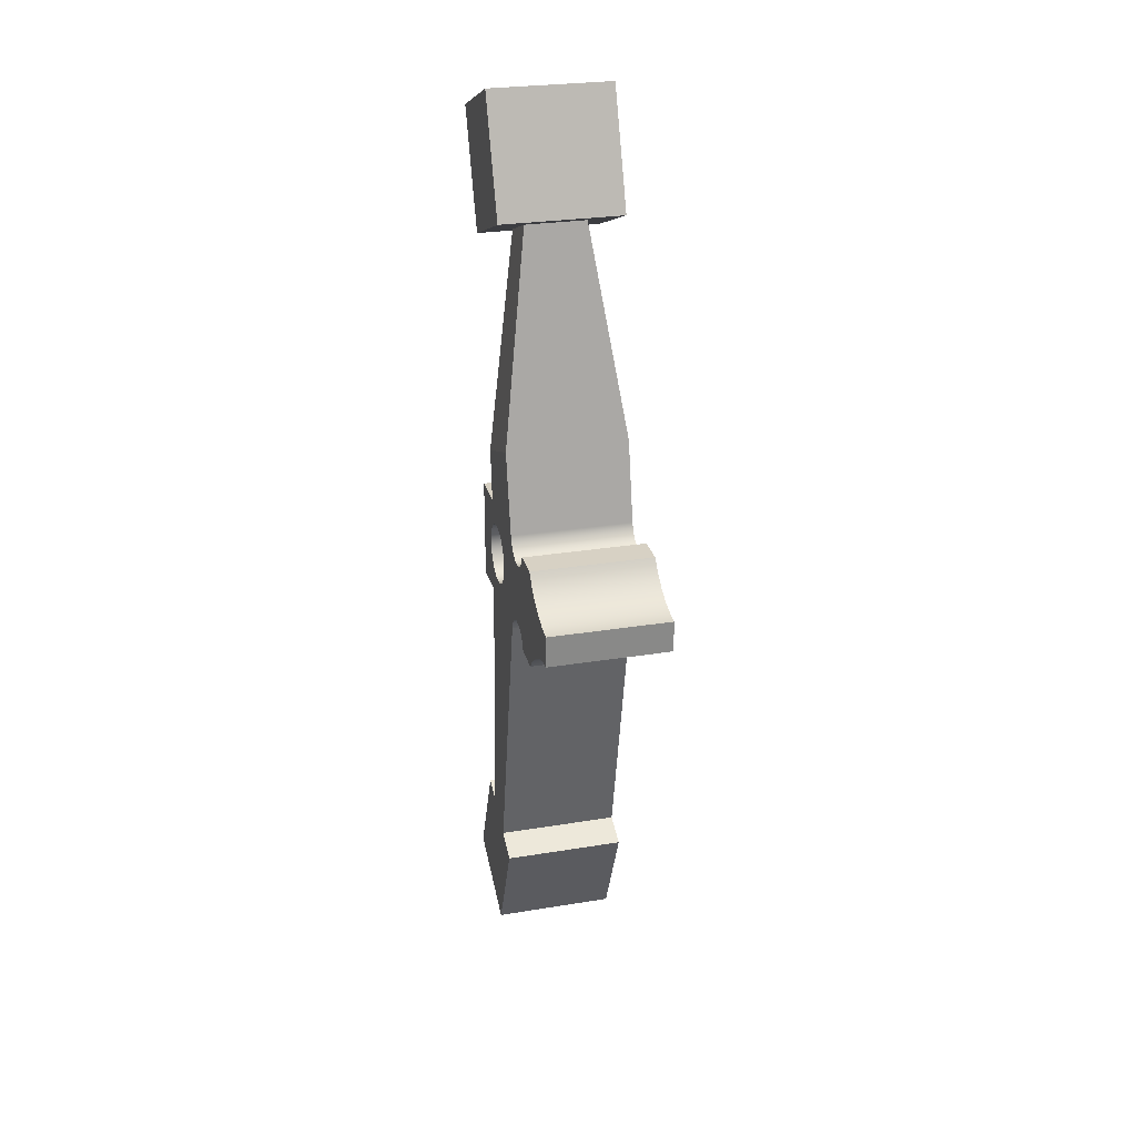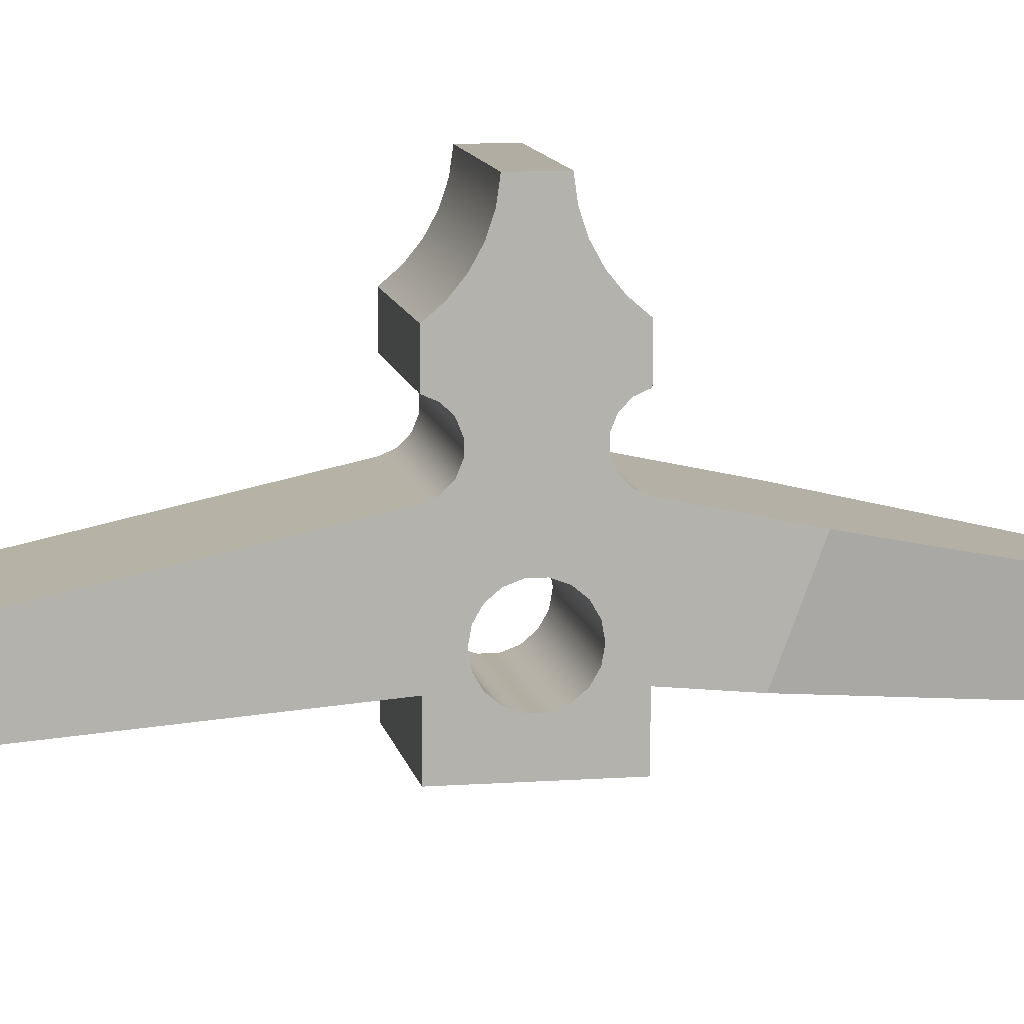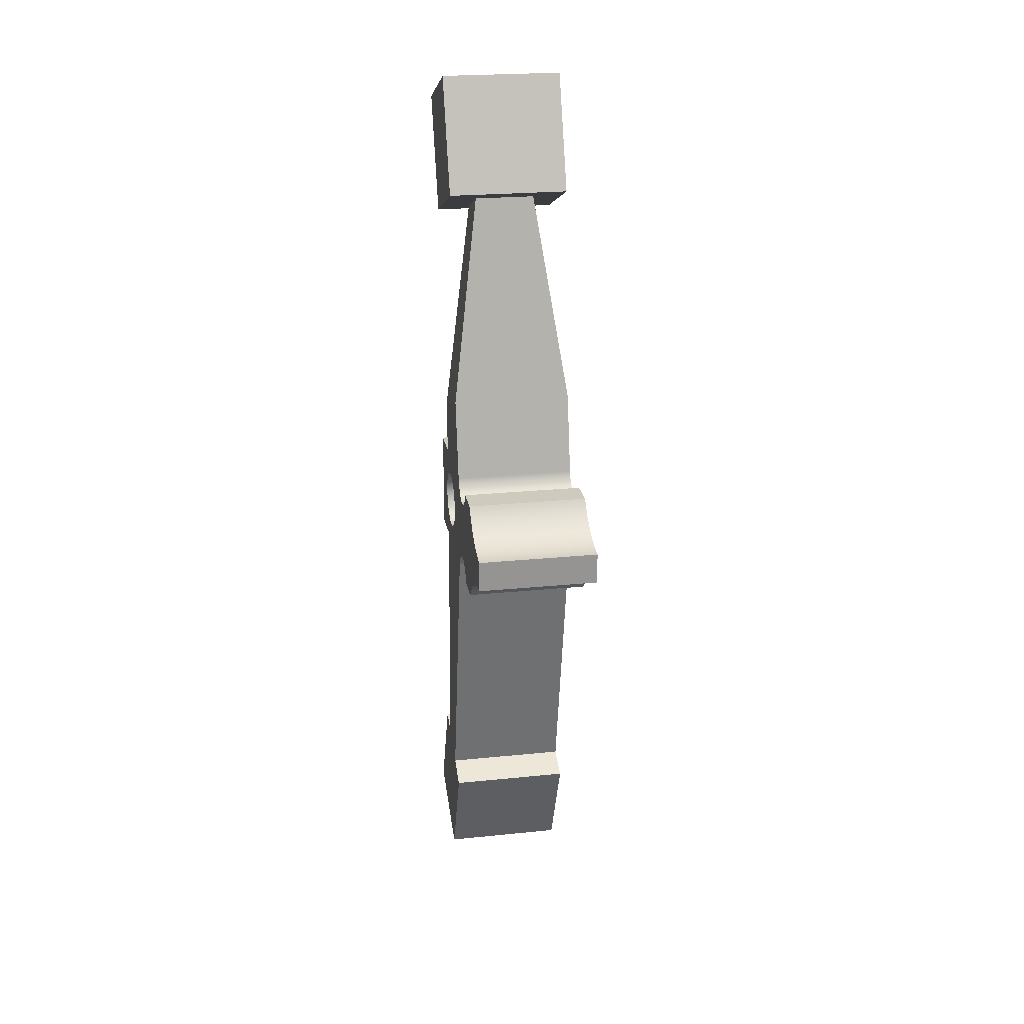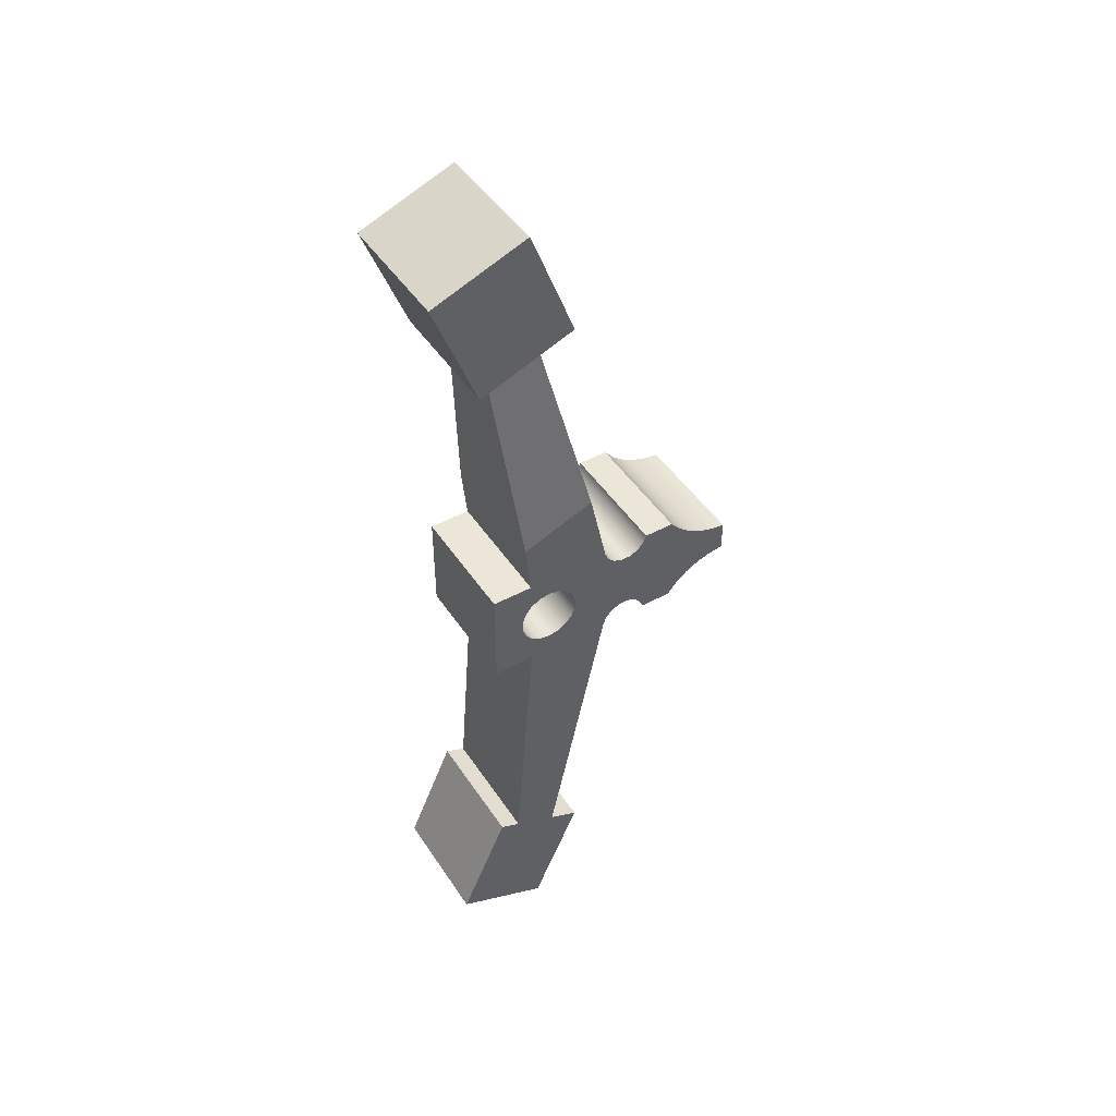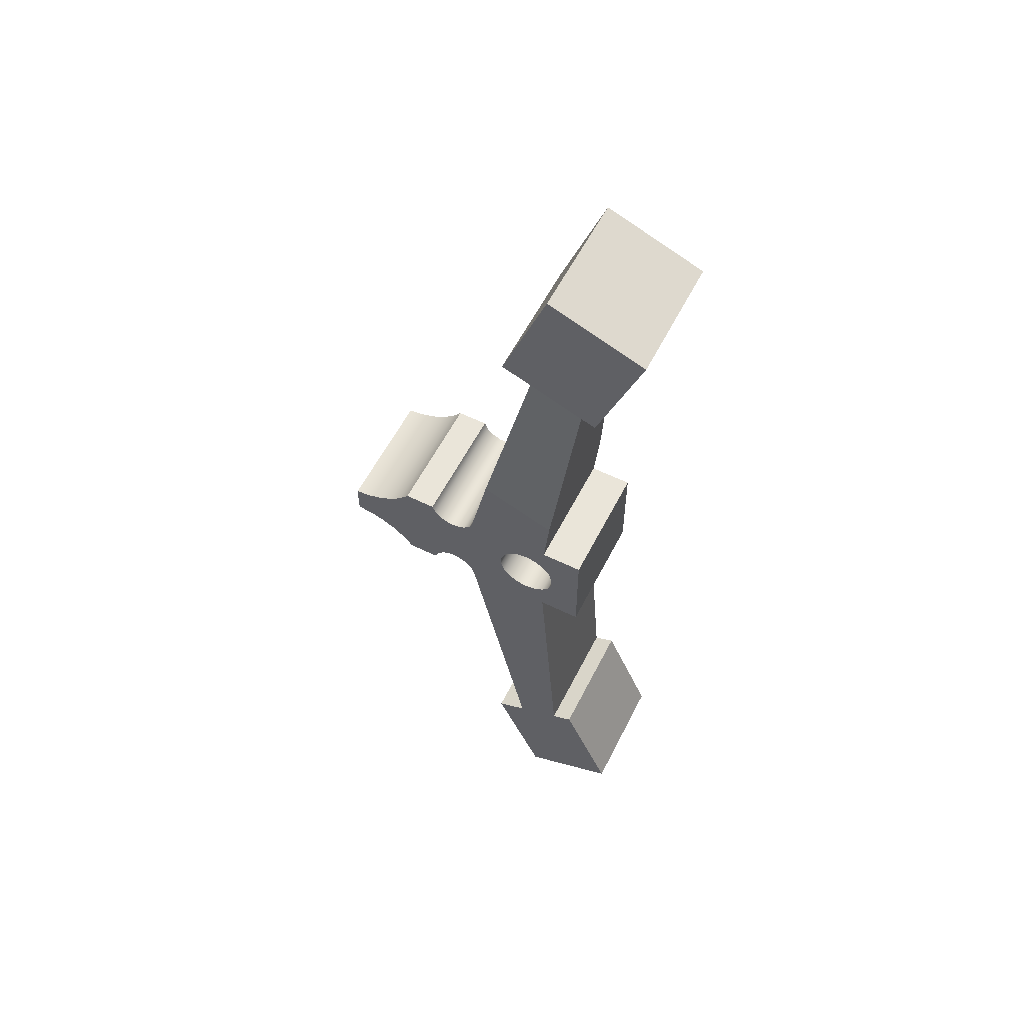
<metadata>
{"format":"obj","ext":"obj","renderer":"f3d","projection":"perspective","resolution":1024,"background":"white","views":[{"elev":27.1,"azim":165.8,"up":"+Z"},{"elev":10.6,"azim":-100.3,"up":"+Y"},{"elev":23.2,"azim":170.2,"up":"+Z"},{"elev":46.4,"azim":58.3,"up":"+Z"},{"elev":57.7,"azim":-63.2,"up":"+Z"}]}
</metadata>
<code>
v 1.2 0.4631 1.287
v 0.9 0.02025 3.335
v 0.9 -0.4666 3.15
v 1.2 -0.2513 1.015
v 0.3 0.02025 3.335
v 0 0.4631 1.287
v 0 -0.2513 1.015
v 0.3 -0.4666 3.15
v 1.2 -0.6666 3.074
v 1.2 0.268 3.429
v 1.2 -0.1587 4.551
v 1.2 -1.093 4.195
v 1.2 0.4631 1.287
v 1.2 -0.2513 1.015
v 1.2 -0.1993 0.5
v 1.2 -0.5993 0.5
v 1.2 -0.5993 -0.5
v 1.2 -0.1993 -0.5
v 1.2 -0.4006 -3.135
v 1.2 -0.6006 -3.047
v 1.2 -1.085 -4.145
v 1.2 -0.1699 -4.548
v 1.2 0.3144 -3.45
v 1.2 0.02411 -3.322
v 1.2 0.6331 -0.5009
v 1.2 0.6698 -0.4158
v 1.2 0.7358 -0.351
v 1.2 0.8215 -0.3158
v 1.2 0.914 -0.3157
v 1.2 0.9998 -0.3506
v 1.2 1.066 -0.4152
v 1.2 1.103 -0.5002
v 1.2 1.403 -0.5002
v 1.2 1.5 -0.3874
v 1.2 1.616 -0.2938
v 1.2 1.746 -0.2225
v 1.2 1.888 -0.1758
v 1.2 2.035 -0.1552
v 1.2 2.035 0.1548
v 1.2 1.888 0.1753
v 1.2 1.746 0.222
v 1.2 1.616 0.2933
v 1.2 1.5 0.3869
v 1.2 1.403 0.4997
v 1.2 1.103 0.4997
v 1.2 1.066 0.4148
v 1.2 0.9998 0.3501
v 1.2 0.914 0.3153
v 1.2 0.8215 0.3154
v 1.2 0.7358 0.3505
v 1.2 0.6698 0.4154
v 1.2 0.6331 0.5004
v 1.2 -3.674e-17 0.3
v 1.2 0.1026 0.2819
v 1.2 0.1928 0.2298
v 1.2 0.2598 0.15
v 1.2 0.2954 0.05209
v 1.2 0.2954 -0.05209
v 1.2 0.2598 -0.15
v 1.2 0.1928 -0.2298
v 1.2 0.1026 -0.2819
v 1.2 0 -0.3
v 1.2 -0.1026 -0.2819
v 1.2 -0.1928 -0.2298
v 1.2 -0.2598 -0.15
v 1.2 -0.2954 -0.05209
v 1.2 -0.2954 0.05209
v 1.2 -0.2598 0.15
v 1.2 -0.1928 0.2298
v 1.2 -0.1026 0.2819
v 0.9 0.02025 3.335
v 0.3 0.02025 3.335
v 0.3 -0.4666 3.15
v 0.9 -0.4666 3.15
v 1.2 0.268 3.429
v 1.2 -0.6666 3.074
v 0 -0.6666 3.074
v 0 0.268 3.429
v 0.9 0.02025 3.335
v 1.2 0.4631 1.287
v 1.2 0.6331 0.5004
v 0 0.6331 0.5004
v 0 0.4631 1.287
v 0.3 0.02025 3.335
v 0 -0.2513 1.015
v 0 0.4631 1.287
v 0 0.6331 0.5004
v 0 0.6698 0.4154
v 0 0.7358 0.3505
v 0 0.8215 0.3154
v 0 0.914 0.3153
v 0 0.9998 0.3501
v 0 1.066 0.4148
v 0 1.103 0.4997
v 0 1.403 0.4997
v 0 1.5 0.3869
v 0 1.616 0.2933
v 0 1.746 0.222
v 0 1.888 0.1753
v 0 2.035 0.1548
v 0 2.035 -0.1552
v 0 1.888 -0.1758
v 0 1.746 -0.2225
v 0 1.616 -0.2938
v 0 1.5 -0.3874
v 0 1.403 -0.5002
v 0 1.103 -0.5002
v 0 1.066 -0.4152
v 0 0.9998 -0.3506
v 0 0.914 -0.3157
v 0 0.8215 -0.3158
v 0 0.7358 -0.351
v 0 0.6698 -0.4158
v 0 0.6331 -0.5009
v 0 0.02411 -3.322
v 0 0.3144 -3.45
v 0 -0.1699 -4.548
v 0 -1.085 -4.145
v 0 -0.6006 -3.047
v 0 -0.4006 -3.135
v 0 -0.1993 -0.5
v 0 -0.5993 -0.5
v 0 -0.5993 0.5
v 0 -0.1993 0.5
v 0 -3.674e-17 0.3
v 0 -0.1026 0.2819
v 0 -0.1928 0.2298
v 0 -0.2598 0.15
v 0 -0.2954 0.05209
v 0 -0.2954 -0.05209
v 0 -0.2598 -0.15
v 0 -0.1928 -0.2298
v 0 -0.1026 -0.2819
v 0 0 -0.3
v 0 0.1026 -0.2819
v 0 0.1928 -0.2298
v 0 0.2598 -0.15
v 0 0.2954 -0.05209
v 0 0.2954 0.05209
v 0 0.2598 0.15
v 0 0.1928 0.2298
v 0 0.1026 0.2819
v 0 0.268 3.429
v 0 -0.6666 3.074
v 0 -1.093 4.195
v 0 -0.1587 4.551
v 1.2 -3.674e-17 0.3
v 1.2 -0.1026 0.2819
v 1.2 -0.1928 0.2298
v 1.2 -0.2598 0.15
v 1.2 -0.2954 0.05209
v 1.2 -0.2954 -0.05209
v 1.2 -0.2598 -0.15
v 1.2 -0.1928 -0.2298
v 1.2 -0.1026 -0.2819
v 1.2 0 -0.3
v 1.2 0.1026 -0.2819
v 1.2 0.1928 -0.2298
v 1.2 0.2598 -0.15
v 1.2 0.2954 -0.05209
v 1.2 0.2954 0.05209
v 1.2 0.2598 0.15
v 1.2 0.1928 0.2298
v 1.2 0.1026 0.2819
v 0 -3.674e-17 0.3
v 0 0.1026 0.2819
v 0 0.1928 0.2298
v 0 0.2598 0.15
v 0 0.2954 0.05209
v 0 0.2954 -0.05209
v 0 0.2598 -0.15
v 0 0.1928 -0.2298
v 0 0.1026 -0.2819
v 0 0 -0.3
v 0 -0.1026 -0.2819
v 0 -0.1928 -0.2298
v 0 -0.2598 -0.15
v 0 -0.2954 -0.05209
v 0 -0.2954 0.05209
v 0 -0.2598 0.15
v 0 -0.1928 0.2298
v 0 -0.1026 0.2819
v 1.2 -3.674e-17 0.3
v 0 -3.674e-17 0.3
v 0 1.103 0.4997
v 0 1.066 0.4148
v 0 0.9998 0.3501
v 0 0.914 0.3153
v 0 0.8215 0.3154
v 0 0.7358 0.3505
v 0 0.6698 0.4154
v 0 0.6331 0.5004
v 1.2 0.6331 0.5004
v 1.2 0.6698 0.4154
v 1.2 0.7358 0.3505
v 1.2 0.8215 0.3154
v 1.2 0.914 0.3153
v 1.2 0.9998 0.3501
v 1.2 1.066 0.4148
v 1.2 1.103 0.4997
v 0 1.403 0.4997
v 0 1.103 0.4997
v 1.2 1.103 0.4997
v 1.2 1.403 0.4997
v 0 2.035 0.1548
v 0 1.888 0.1753
v 0 1.746 0.222
v 0 1.616 0.2933
v 0 1.5 0.3869
v 0 1.403 0.4997
v 1.2 1.403 0.4997
v 1.2 1.5 0.3869
v 1.2 1.616 0.2933
v 1.2 1.746 0.222
v 1.2 1.888 0.1753
v 1.2 2.035 0.1548
v 0 2.035 -0.1552
v 0 2.035 0.1548
v 1.2 2.035 0.1548
v 1.2 2.035 -0.1552
v 0 1.403 -0.5002
v 0 1.5 -0.3874
v 0 1.616 -0.2938
v 0 1.746 -0.2225
v 0 1.888 -0.1758
v 0 2.035 -0.1552
v 1.2 2.035 -0.1552
v 1.2 1.888 -0.1758
v 1.2 1.746 -0.2225
v 1.2 1.616 -0.2938
v 1.2 1.5 -0.3874
v 1.2 1.403 -0.5002
v 0 1.103 -0.5002
v 0 1.403 -0.5002
v 1.2 1.403 -0.5002
v 1.2 1.103 -0.5002
v 0 0.6331 -0.5009
v 0 0.6698 -0.4158
v 0 0.7358 -0.351
v 0 0.8215 -0.3158
v 0 0.914 -0.3157
v 0 0.9998 -0.3506
v 0 1.066 -0.4152
v 0 1.103 -0.5002
v 1.2 1.103 -0.5002
v 1.2 1.066 -0.4152
v 1.2 0.9998 -0.3506
v 1.2 0.914 -0.3157
v 1.2 0.8215 -0.3158
v 1.2 0.7358 -0.351
v 1.2 0.6698 -0.4158
v 1.2 0.6331 -0.5009
v 0 0.02411 -3.322
v 0 0.6331 -0.5009
v 1.2 0.6331 -0.5009
v 1.2 0.02411 -3.322
v 0 0.3144 -3.45
v 0 0.02411 -3.322
v 1.2 0.02411 -3.322
v 1.2 0.3144 -3.45
v 0 -0.1699 -4.548
v 0 0.3144 -3.45
v 1.2 0.3144 -3.45
v 1.2 -0.1699 -4.548
v 0 -1.085 -4.145
v 0 -0.1699 -4.548
v 1.2 -0.1699 -4.548
v 1.2 -1.085 -4.145
v 0 -0.6006 -3.047
v 0 -1.085 -4.145
v 1.2 -1.085 -4.145
v 1.2 -0.6006 -3.047
v 0 -0.4006 -3.135
v 0 -0.6006 -3.047
v 1.2 -0.6006 -3.047
v 1.2 -0.4006 -3.135
v 0 -0.1993 -0.5
v 0 -0.4006 -3.135
v 1.2 -0.4006 -3.135
v 1.2 -0.1993 -0.5
v 0 -0.5993 -0.5
v 0 -0.1993 -0.5
v 1.2 -0.1993 -0.5
v 1.2 -0.5993 -0.5
v 0 -0.5993 0.5
v 0 -0.5993 -0.5
v 1.2 -0.5993 -0.5
v 1.2 -0.5993 0.5
v 0 -0.1993 0.5
v 0 -0.5993 0.5
v 1.2 -0.5993 0.5
v 1.2 -0.1993 0.5
v 1.2 -0.2513 1.015
v 0.9 -0.4666 3.15
v 0.3 -0.4666 3.15
v 0 -0.2513 1.015
v 0 -0.1993 0.5
v 1.2 -0.1993 0.5
v 0 -1.093 4.195
v 0 -0.6666 3.074
v 1.2 -0.6666 3.074
v 1.2 -1.093 4.195
v 0 -0.1587 4.551
v 0 -1.093 4.195
v 1.2 -1.093 4.195
v 1.2 -0.1587 4.551
v 0 0.268 3.429
v 0 -0.1587 4.551
v 1.2 -0.1587 4.551
v 1.2 0.268 3.429
g 90babdfa-e2b0-11ea-9fb2-54bf646e7e1f
f 2 3 1
f 1 3 4
g 90be6774-e2b0-11ea-8206-54bf646e7e1f
f 5 6 8
f 8 6 7
g 90c2ad30-e2b0-11ea-980a-54bf646e7e1f
f 10 11 9
f 9 11 12
g 8fb70bc8-e2b0-11ea-8c53-54bf646e7e1f
f 14 54 13
f 13 54 55
f 13 55 52
f 52 55 56
f 52 56 57
f 54 14 53
f 53 14 15
f 53 15 70
f 70 15 69
f 69 15 68
f 68 15 16
f 68 16 67
f 67 16 17
f 67 17 66
f 66 17 65
f 65 17 18
f 65 18 64
f 64 18 63
f 63 18 62
f 62 18 61
f 61 18 24
f 61 24 25
f 18 19 24
f 24 19 22
f 24 22 23
f 20 21 19
f 19 21 22
f 26 58 25
f 25 58 59
f 25 59 60
f 27 50 26
f 26 50 51
f 26 51 58
f 58 51 57
f 57 51 52
f 50 27 49
f 49 27 28
f 49 28 48
f 48 28 29
f 48 29 47
f 47 29 30
f 47 30 46
f 46 30 31
f 46 31 44
f 44 31 33
f 44 33 43
f 43 33 34
f 43 34 42
f 42 34 35
f 42 35 41
f 41 35 36
f 41 36 40
f 40 36 37
f 40 37 39
f 39 37 38
f 31 32 33
f 44 45 46
f 60 61 25
g 8fa669f4-e2b0-11ea-a778-54bf646e7e1f
f 72 78 71
f 71 78 75
f 71 75 76
f 78 72 77
f 77 72 73
f 77 73 74
f 77 74 76
f 76 74 71
g 8f636e26-e2b0-11ea-974d-54bf646e7e1f
f 79 80 84
f 84 80 83
f 83 80 82
f 82 80 81
g 8fba18de-e2b0-11ea-8375-54bf646e7e1f
f 86 142 85
f 85 142 125
f 85 125 124
f 124 125 126
f 124 126 127
f 142 86 141
f 141 86 87
f 141 87 140
f 140 87 139
f 139 87 88
f 139 88 138
f 138 88 113
f 138 113 114
f 113 88 112
f 112 88 89
f 112 89 111
f 111 89 90
f 111 90 110
f 110 90 91
f 110 91 109
f 109 91 92
f 109 92 108
f 108 92 93
f 108 93 106
f 106 93 95
f 106 95 105
f 105 95 96
f 105 96 104
f 104 96 97
f 104 97 103
f 103 97 98
f 103 98 102
f 102 98 99
f 102 99 101
f 101 99 100
f 93 94 95
f 106 107 108
f 115 135 114
f 114 135 136
f 114 136 137
f 116 117 115
f 115 117 120
f 115 120 121
f 117 118 120
f 120 118 119
f 122 131 121
f 121 131 132
f 121 132 133
f 131 122 130
f 130 122 123
f 130 123 129
f 129 123 128
f 128 123 124
f 128 124 127
f 133 134 121
f 121 134 135
f 121 135 115
f 137 138 114
g 90c963da-e2b0-11ea-ad59-54bf646e7e1f
f 143 144 146
f 146 144 145
g 8f617252-e2b0-11ea-8f48-54bf646e7e1f
f 148 182 147
f 147 182 184
f 183 165 164
f 164 165 166
f 164 166 163
f 163 166 167
f 163 167 162
f 162 167 168
f 162 168 161
f 161 168 169
f 161 169 160
f 160 169 170
f 160 170 159
f 159 170 171
f 159 171 158
f 158 171 172
f 158 172 157
f 157 172 173
f 157 173 156
f 156 173 174
f 156 174 155
f 155 174 175
f 155 175 154
f 154 175 176
f 154 176 153
f 153 176 177
f 153 177 152
f 152 177 178
f 152 178 151
f 151 178 179
f 151 179 150
f 150 179 180
f 150 180 149
f 149 180 181
f 149 181 148
f 148 181 182
g 8f659106-e2b0-11ea-9fd6-54bf646e7e1f
f 200 185 199
f 199 185 186
f 199 186 198
f 198 186 187
f 198 187 197
f 197 187 188
f 197 188 196
f 196 188 189
f 196 189 195
f 195 189 190
f 195 190 194
f 194 190 191
f 194 191 193
f 193 191 192
g 8f678cca-e2b0-11ea-878d-54bf646e7e1f
f 201 202 204
f 204 202 203
g 8f69618a-e2b0-11ea-a98d-54bf646e7e1f
f 216 205 215
f 215 205 206
f 215 206 214
f 214 206 207
f 214 207 213
f 213 207 208
f 213 208 212
f 212 208 209
f 212 209 211
f 211 209 210
g 8f6b362e-e2b0-11ea-a71d-54bf646e7e1f
f 217 218 220
f 220 218 219
g 8f6d591c-e2b0-11ea-947d-54bf646e7e1f
f 232 221 231
f 231 221 222
f 231 222 230
f 230 222 223
f 230 223 229
f 229 223 224
f 229 224 228
f 228 224 225
f 228 225 227
f 227 225 226
g 8f701830-e2b0-11ea-adfe-54bf646e7e1f
f 233 234 236
f 236 234 235
g 8f72d75e-e2b0-11ea-9991-54bf646e7e1f
f 252 237 251
f 251 237 238
f 251 238 250
f 250 238 239
f 250 239 249
f 249 239 240
f 249 240 248
f 248 240 241
f 248 241 247
f 247 241 242
f 247 242 246
f 246 242 243
f 246 243 245
f 245 243 244
g 8f759662-e2b0-11ea-a4e4-54bf646e7e1f
f 253 254 256
f 256 254 255
g 8f78a3a4-e2b0-11ea-a7f0-54bf646e7e1f
f 257 258 260
f 260 258 259
g 8f7b89cc-e2b0-11ea-aa60-54bf646e7e1f
f 261 262 264
f 264 262 263
g 8f7e6fe8-e2b0-11ea-b444-54bf646e7e1f
f 265 266 268
f 268 266 267
g 8f81cb54-e2b0-11ea-a6c5-54bf646e7e1f
f 269 270 272
f 272 270 271
g 8f865f14-e2b0-11ea-a266-54bf646e7e1f
f 273 274 276
f 276 274 275
g 8f8acbfe-e2b0-11ea-af20-54bf646e7e1f
f 277 278 280
f 280 278 279
g 8f8f38a4-e2b0-11ea-a27b-54bf646e7e1f
f 281 282 284
f 284 282 283
g 8f93cc7a-e2b0-11ea-9f0b-54bf646e7e1f
f 285 286 288
f 288 286 287
g 8f979d1c-e2b0-11ea-bbbe-54bf646e7e1f
f 289 290 292
f 292 290 291
g 8f9b94ae-e2b0-11ea-a11b-54bf646e7e1f
f 294 295 293
f 293 295 296
f 293 296 297
f 297 298 293
g 8faa13b0-e2b0-11ea-9f75-54bf646e7e1f
f 299 300 302
f 302 300 301
g 8fad95dc-e2b0-11ea-88ef-54bf646e7e1f
f 303 304 306
f 306 304 305
g 8fb0f12e-e2b0-11ea-ab53-54bf646e7e1f
f 307 308 310
f 310 308 309

</code>
